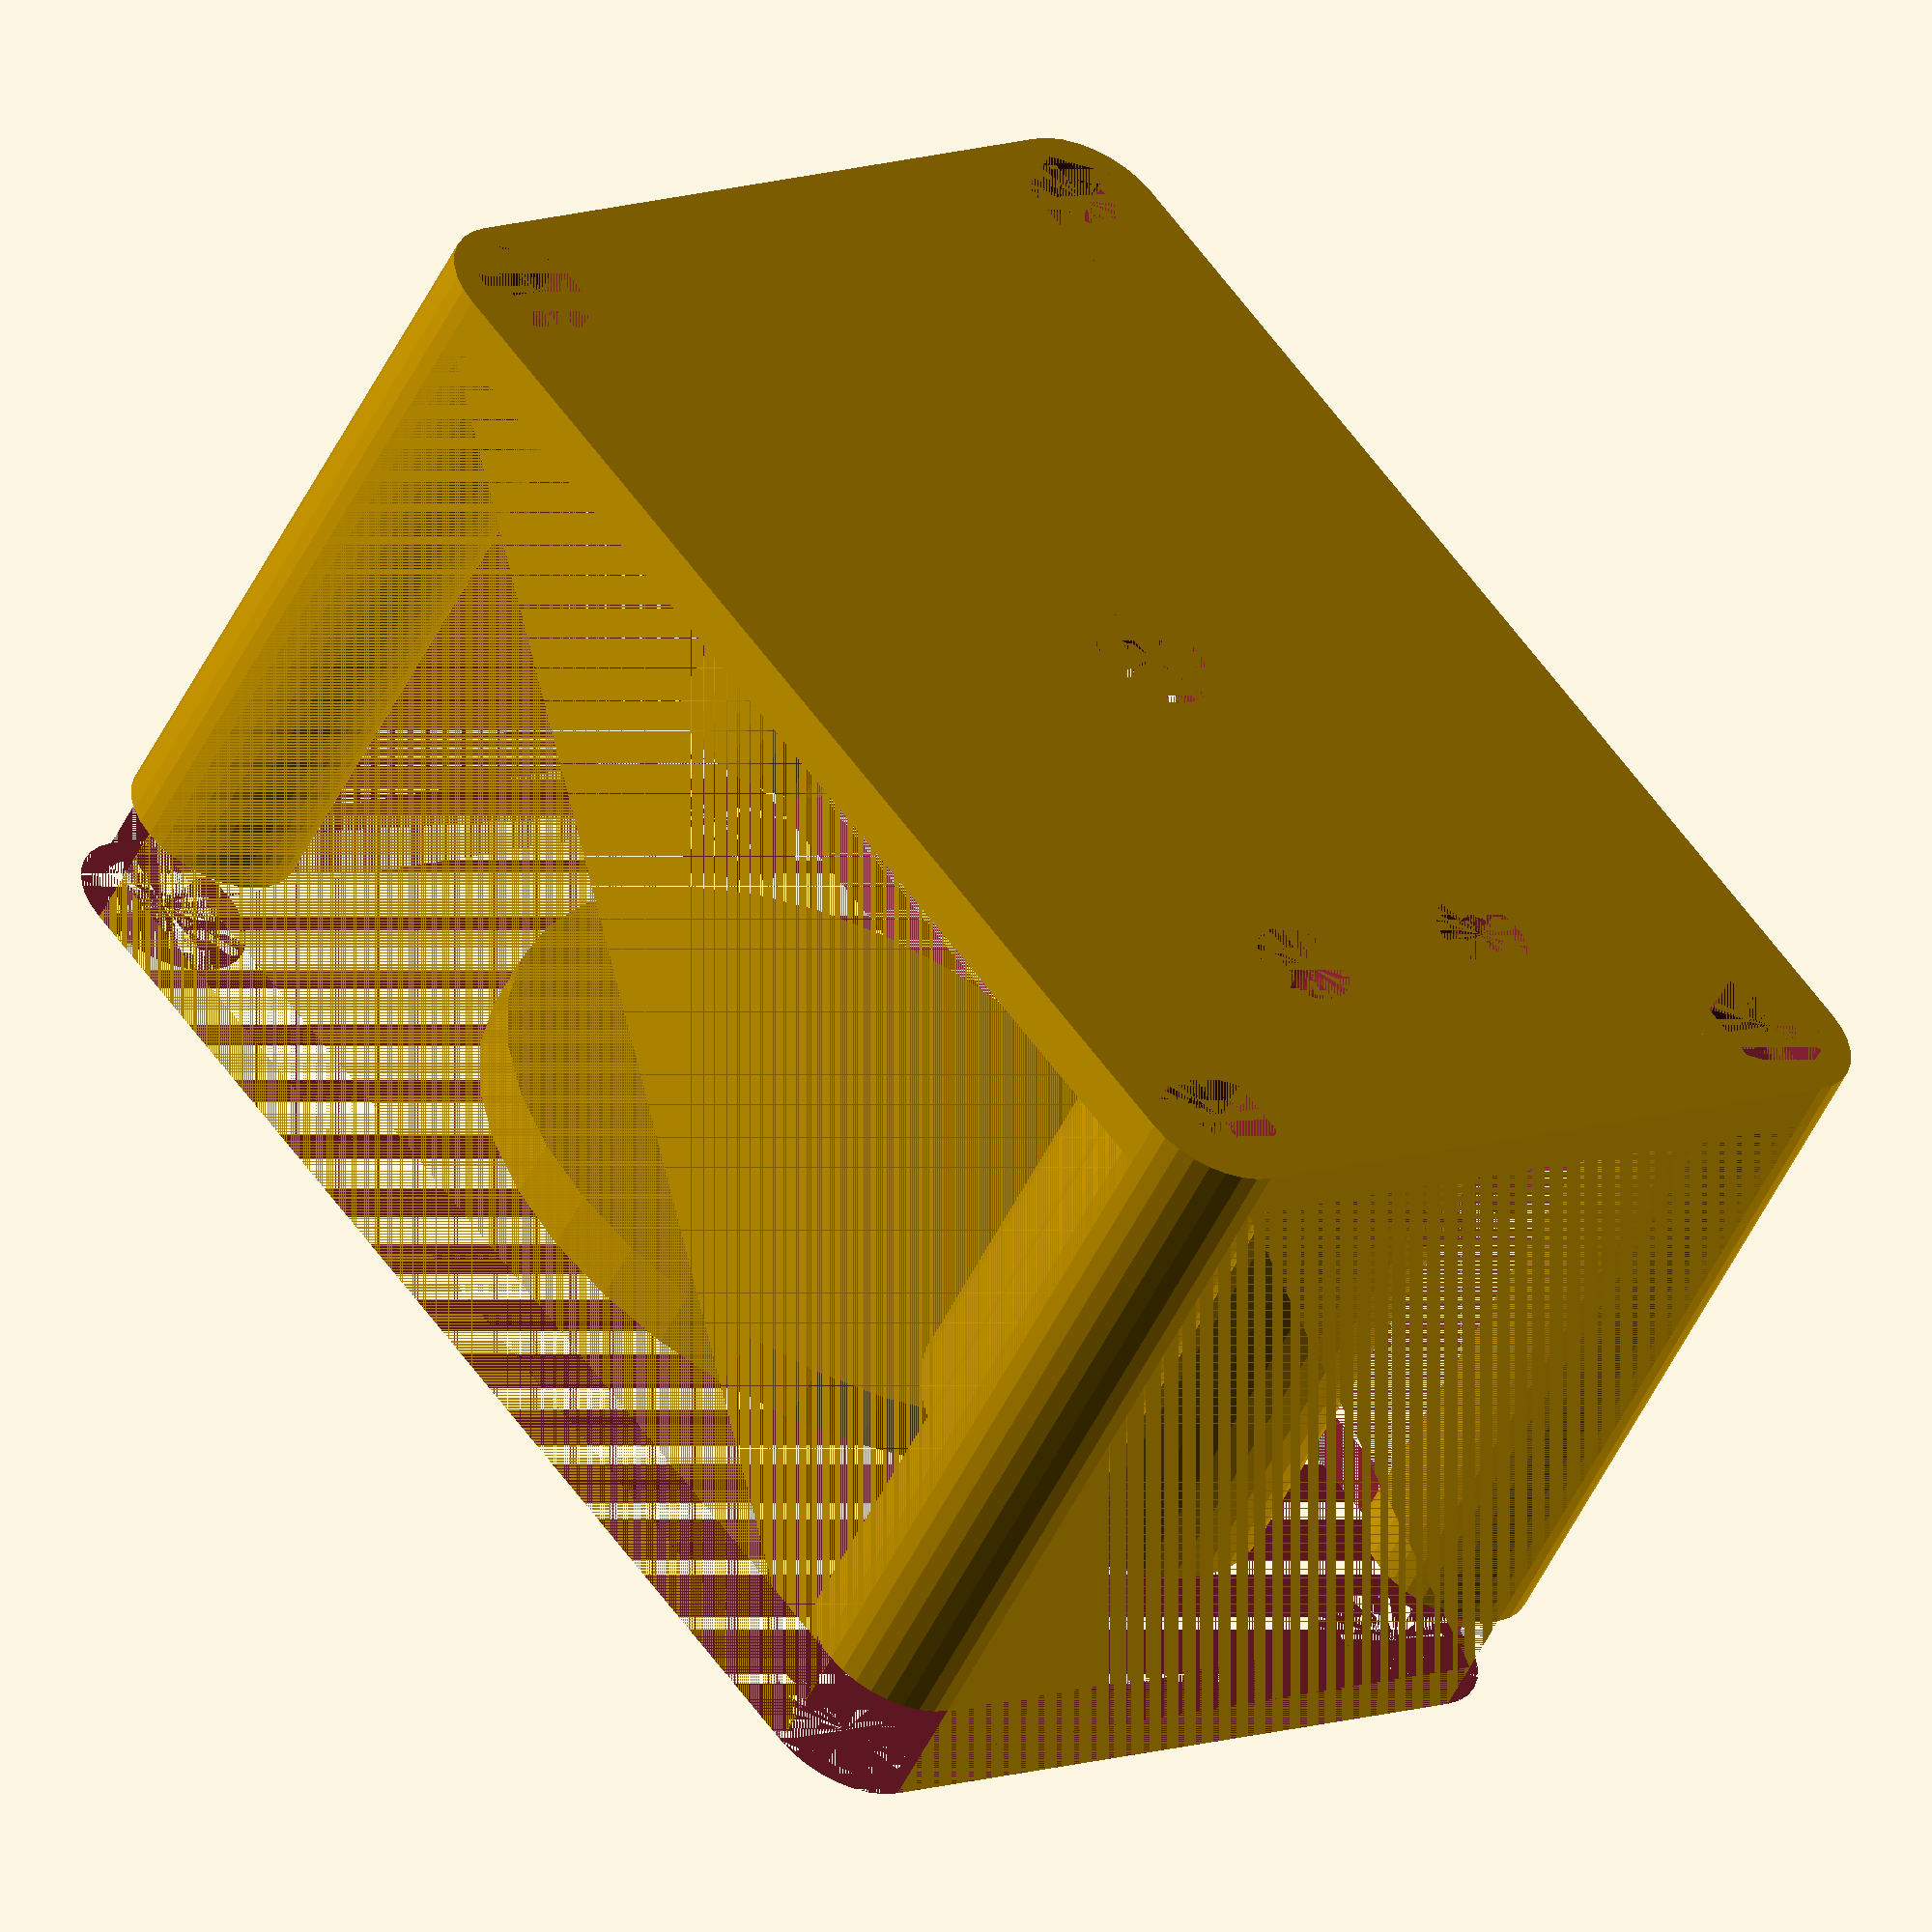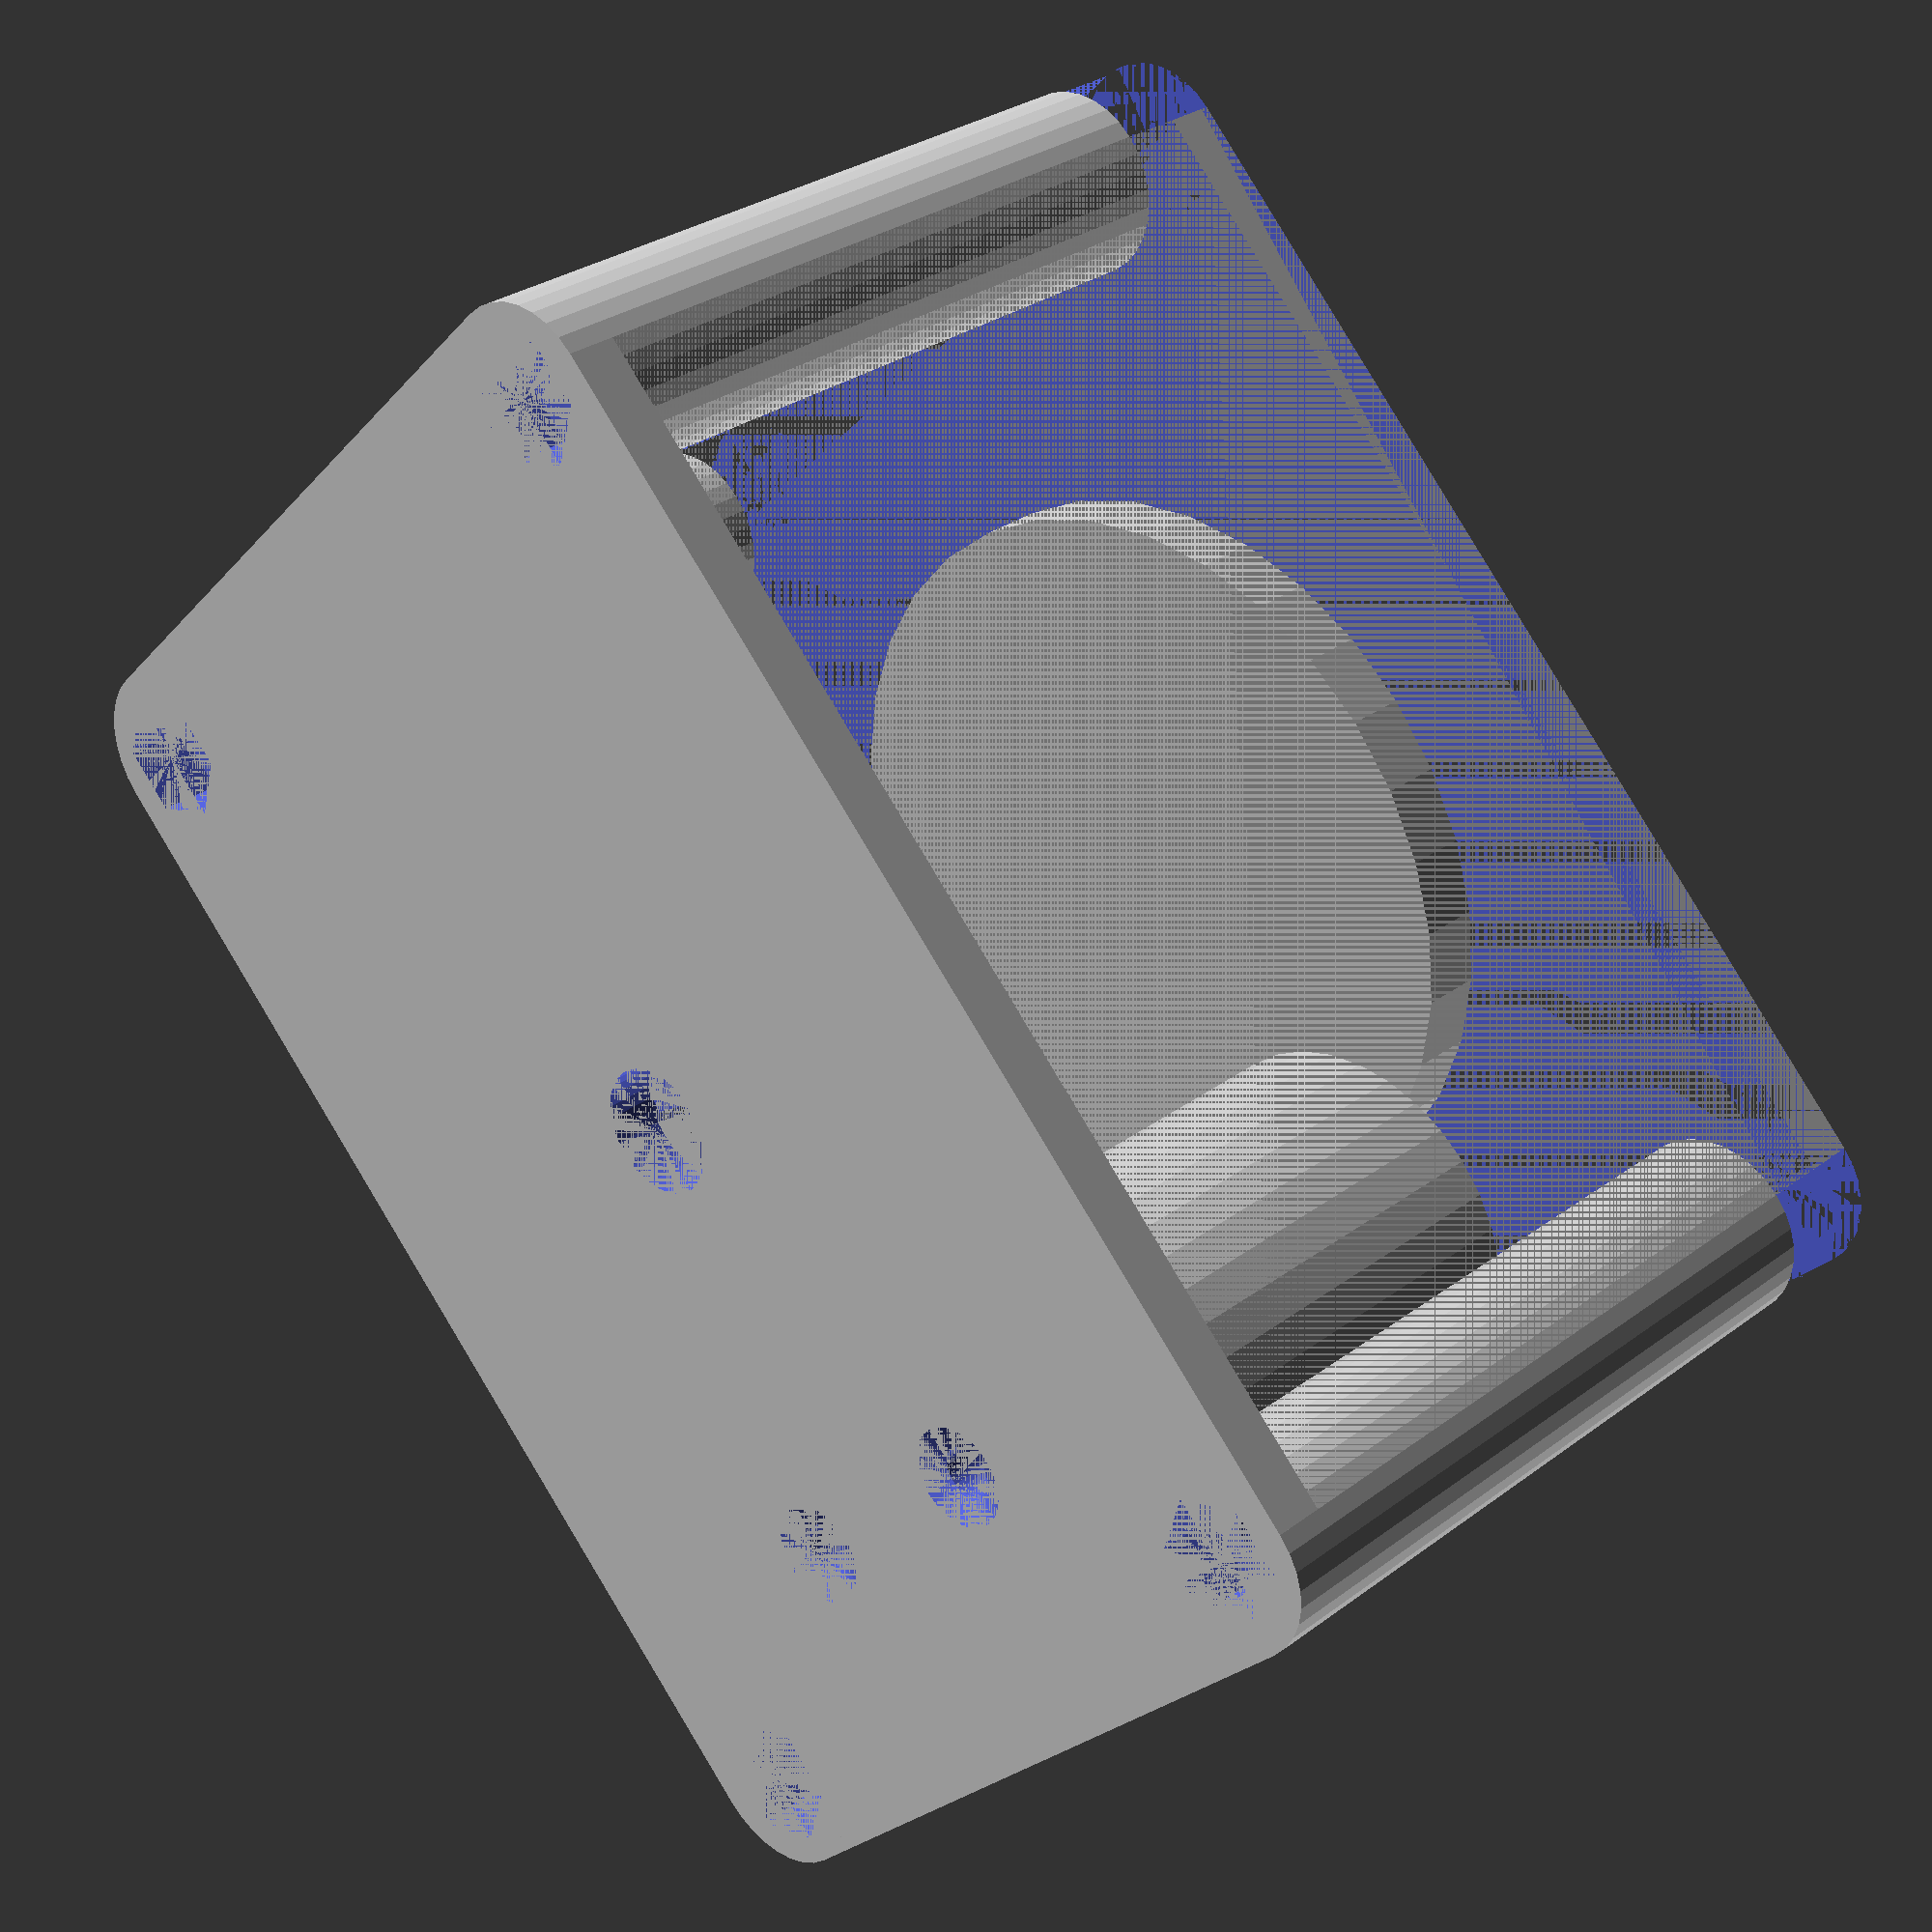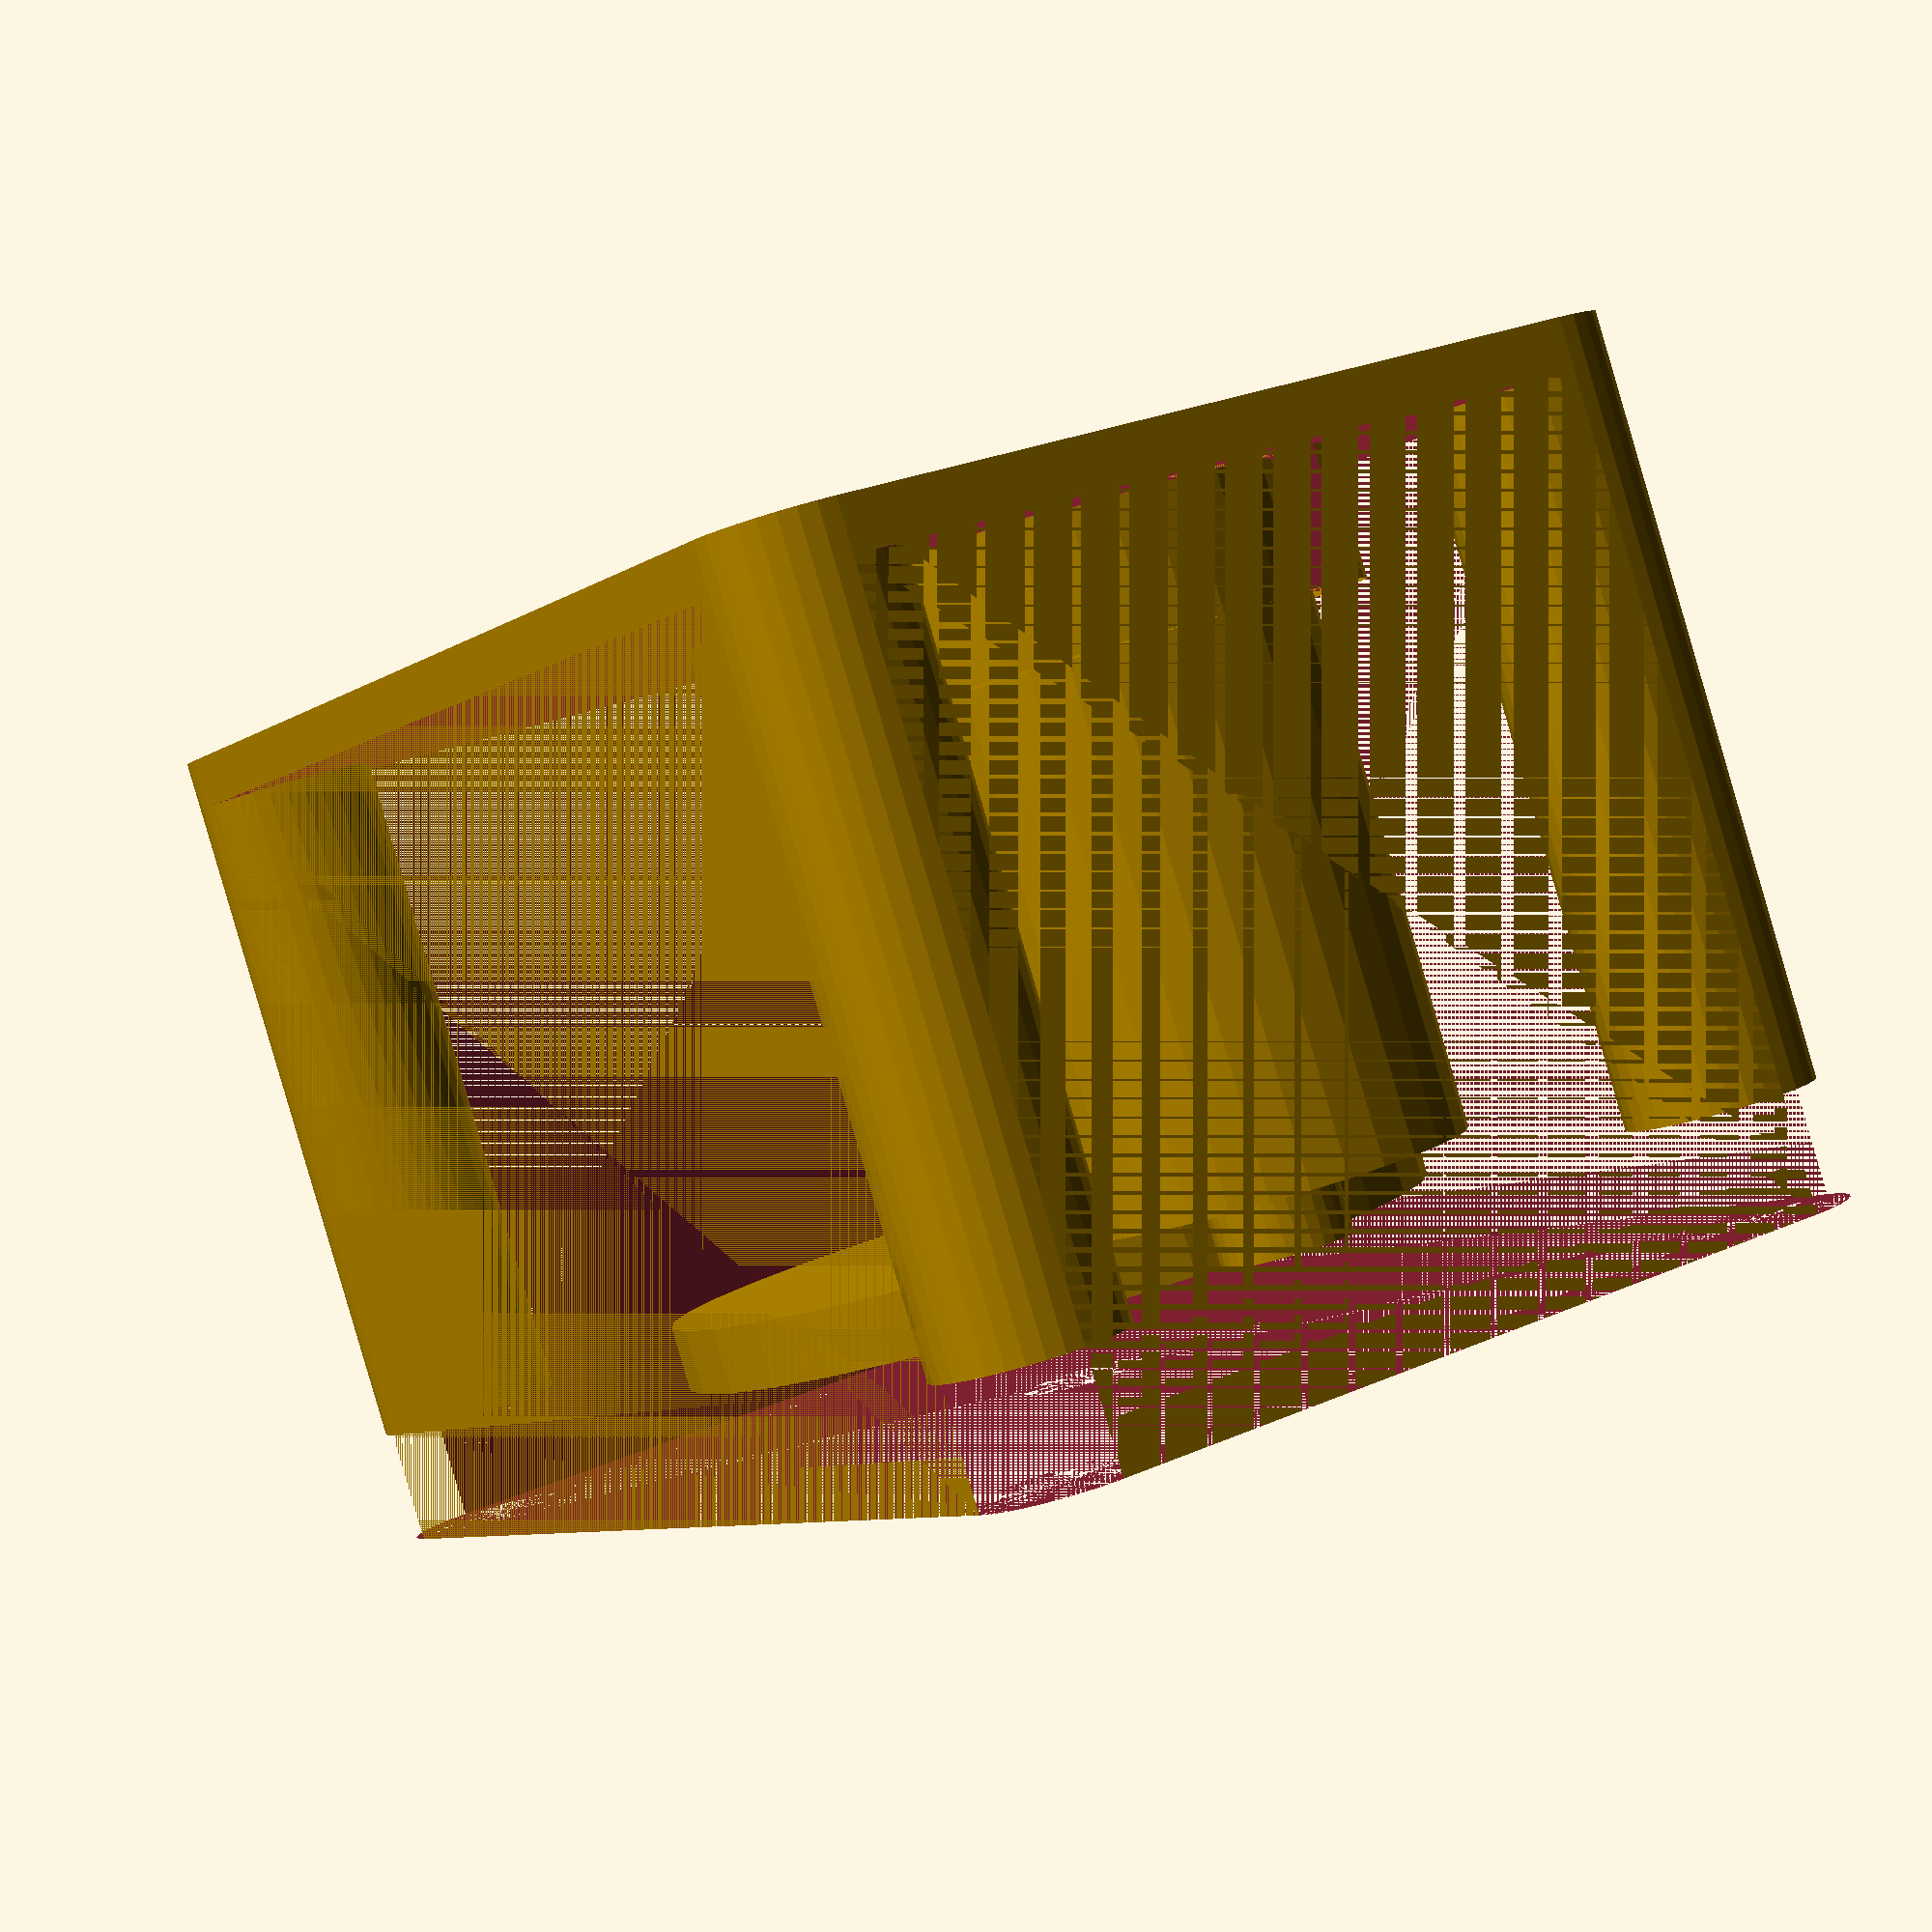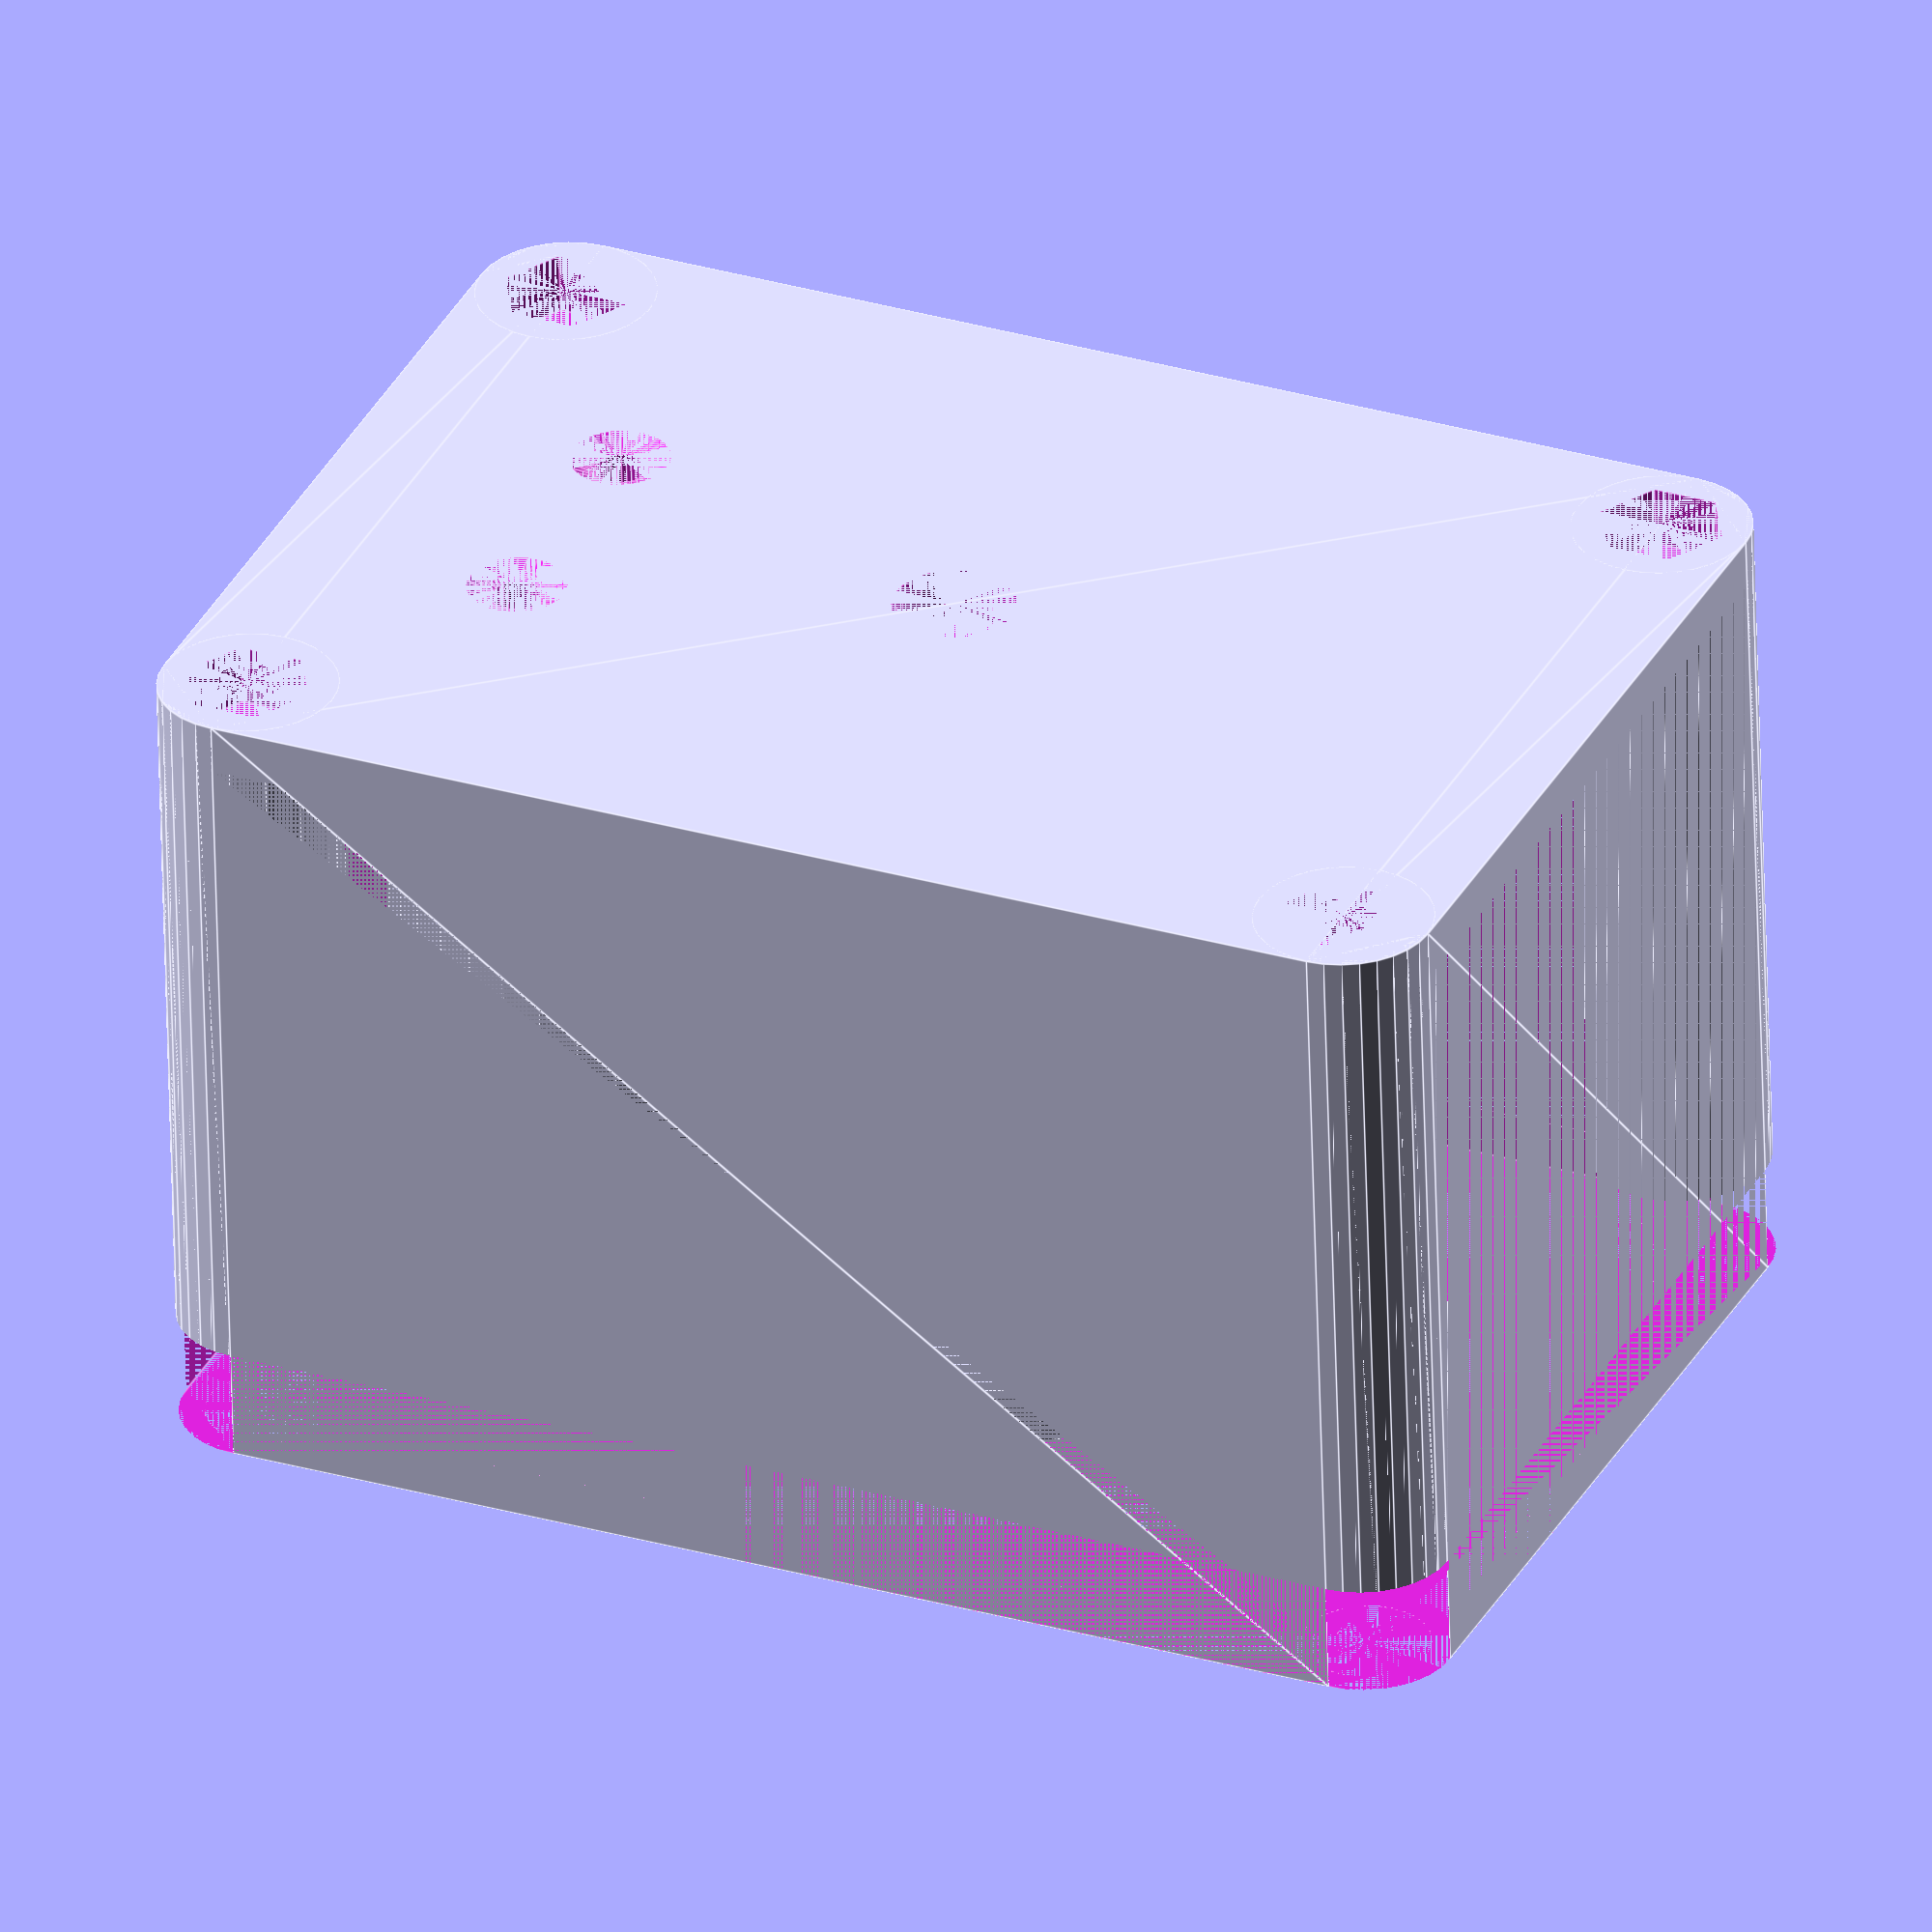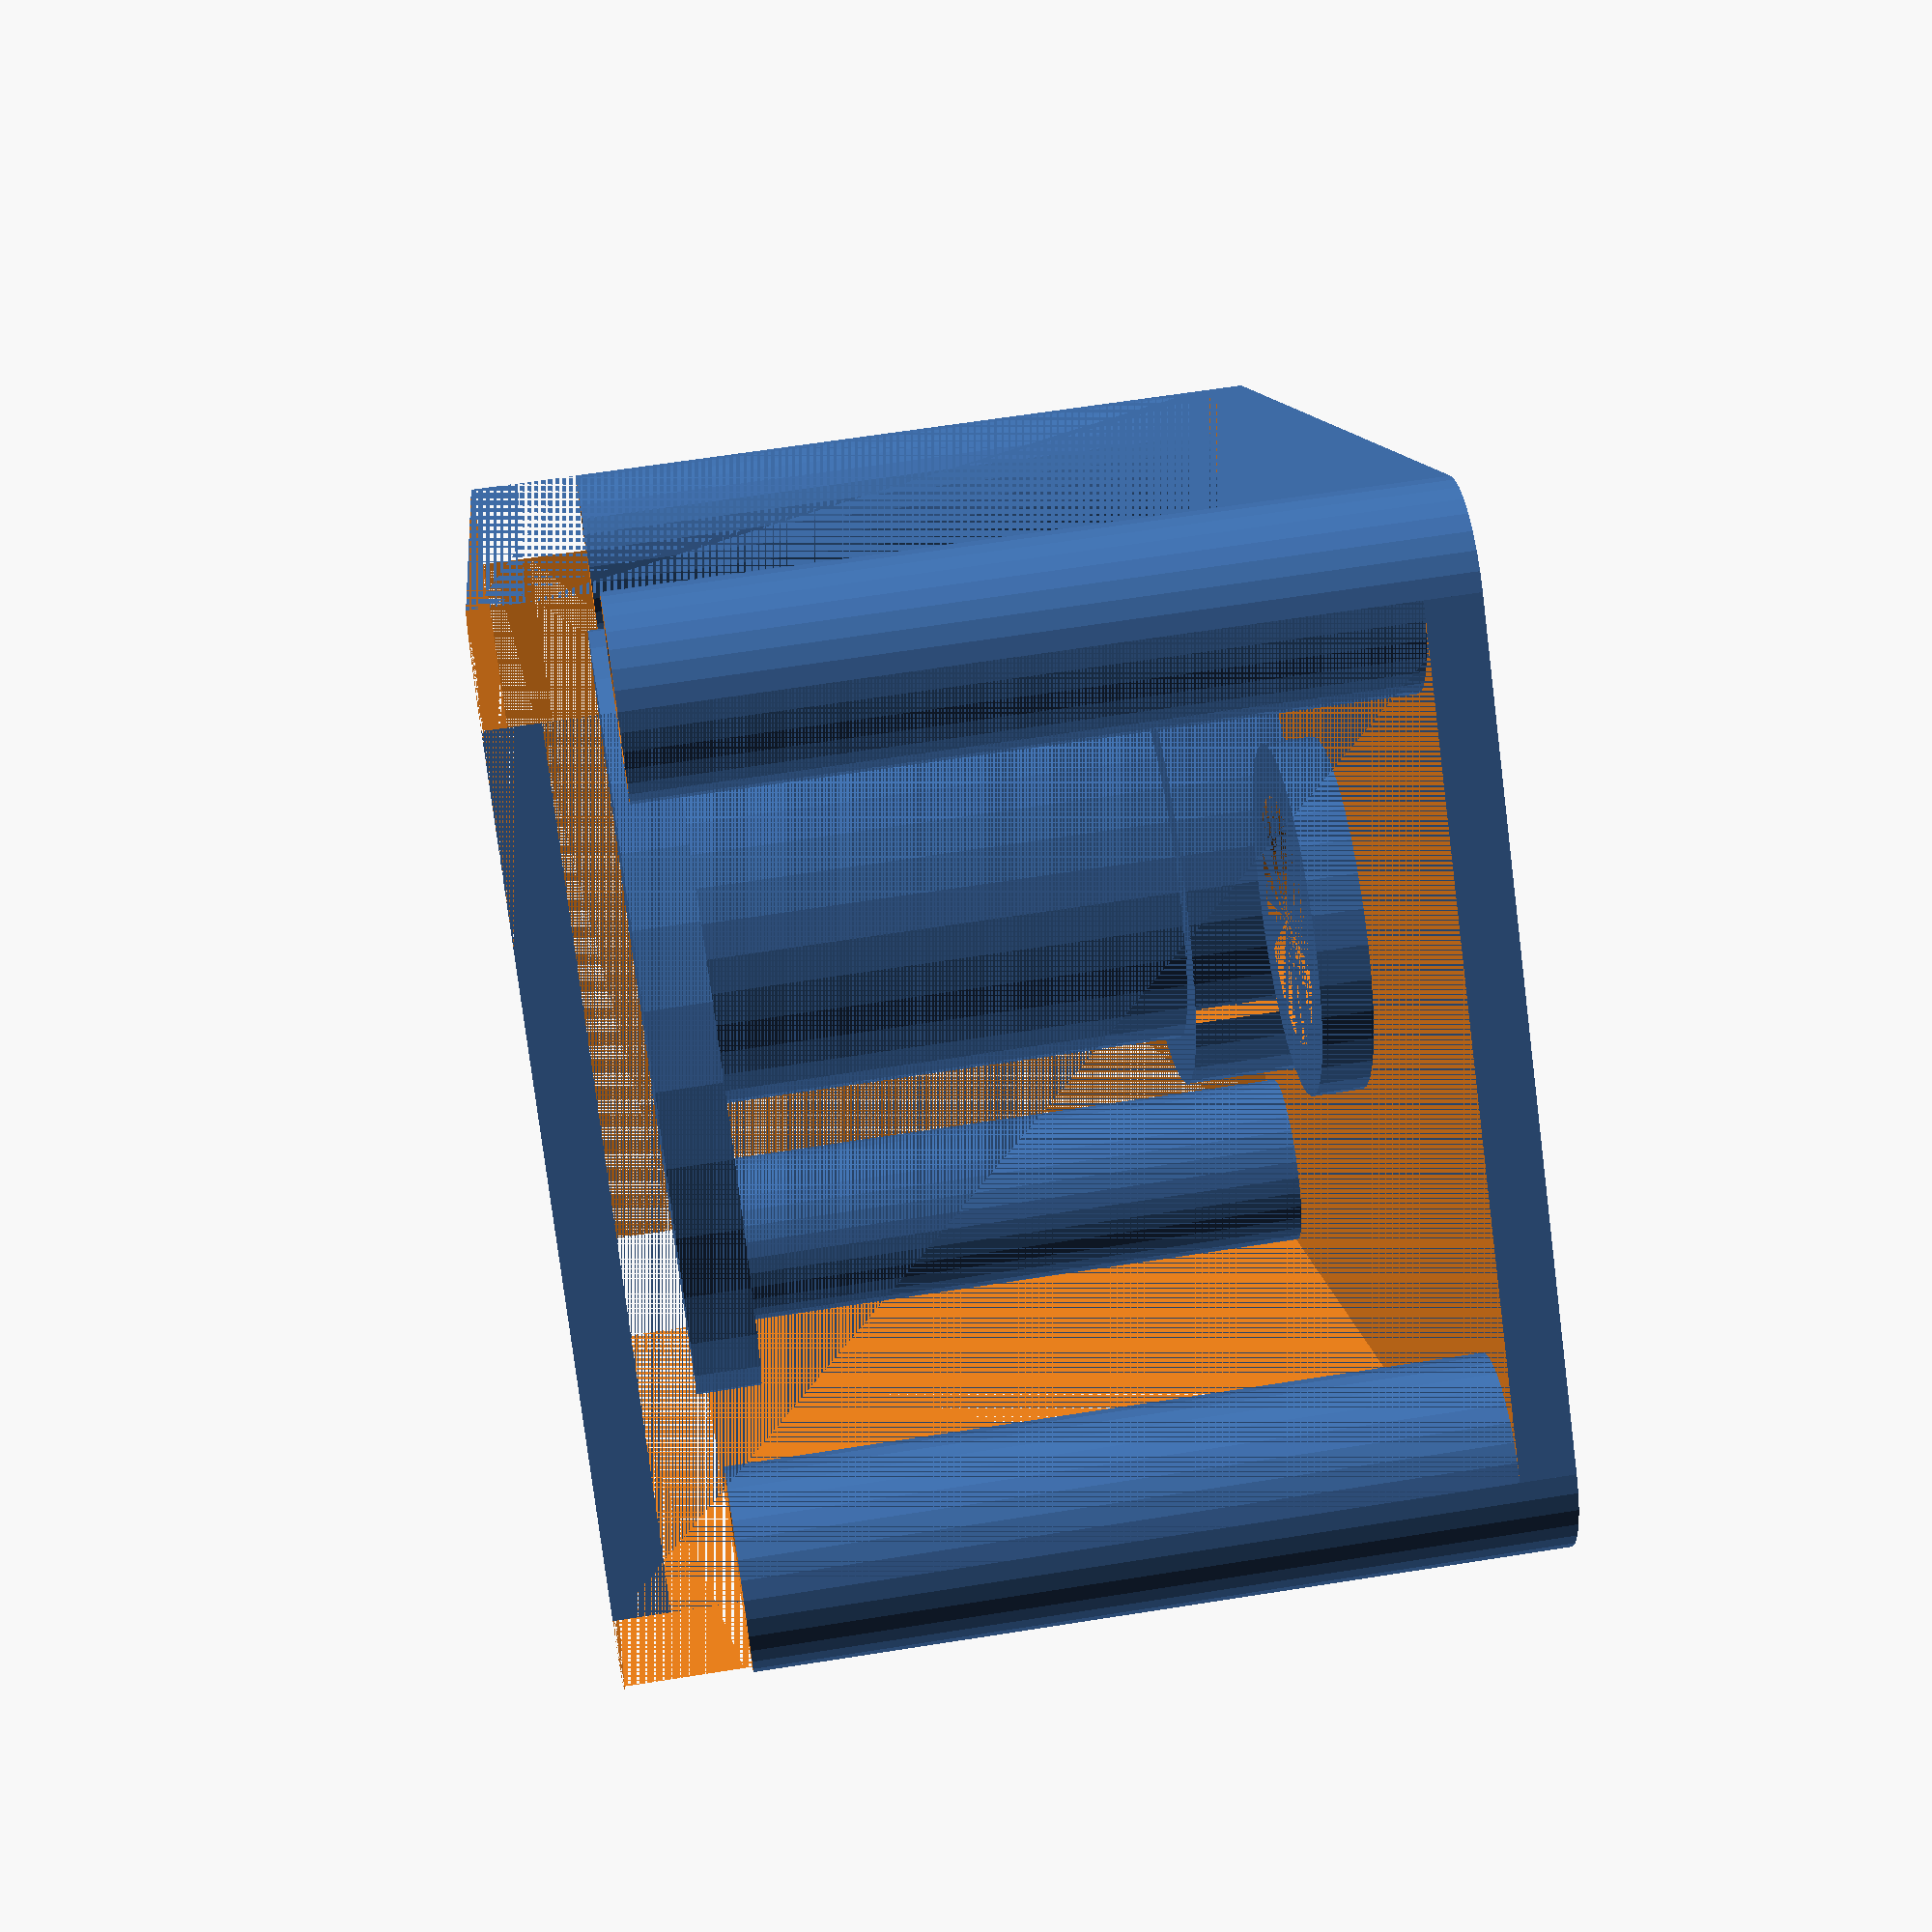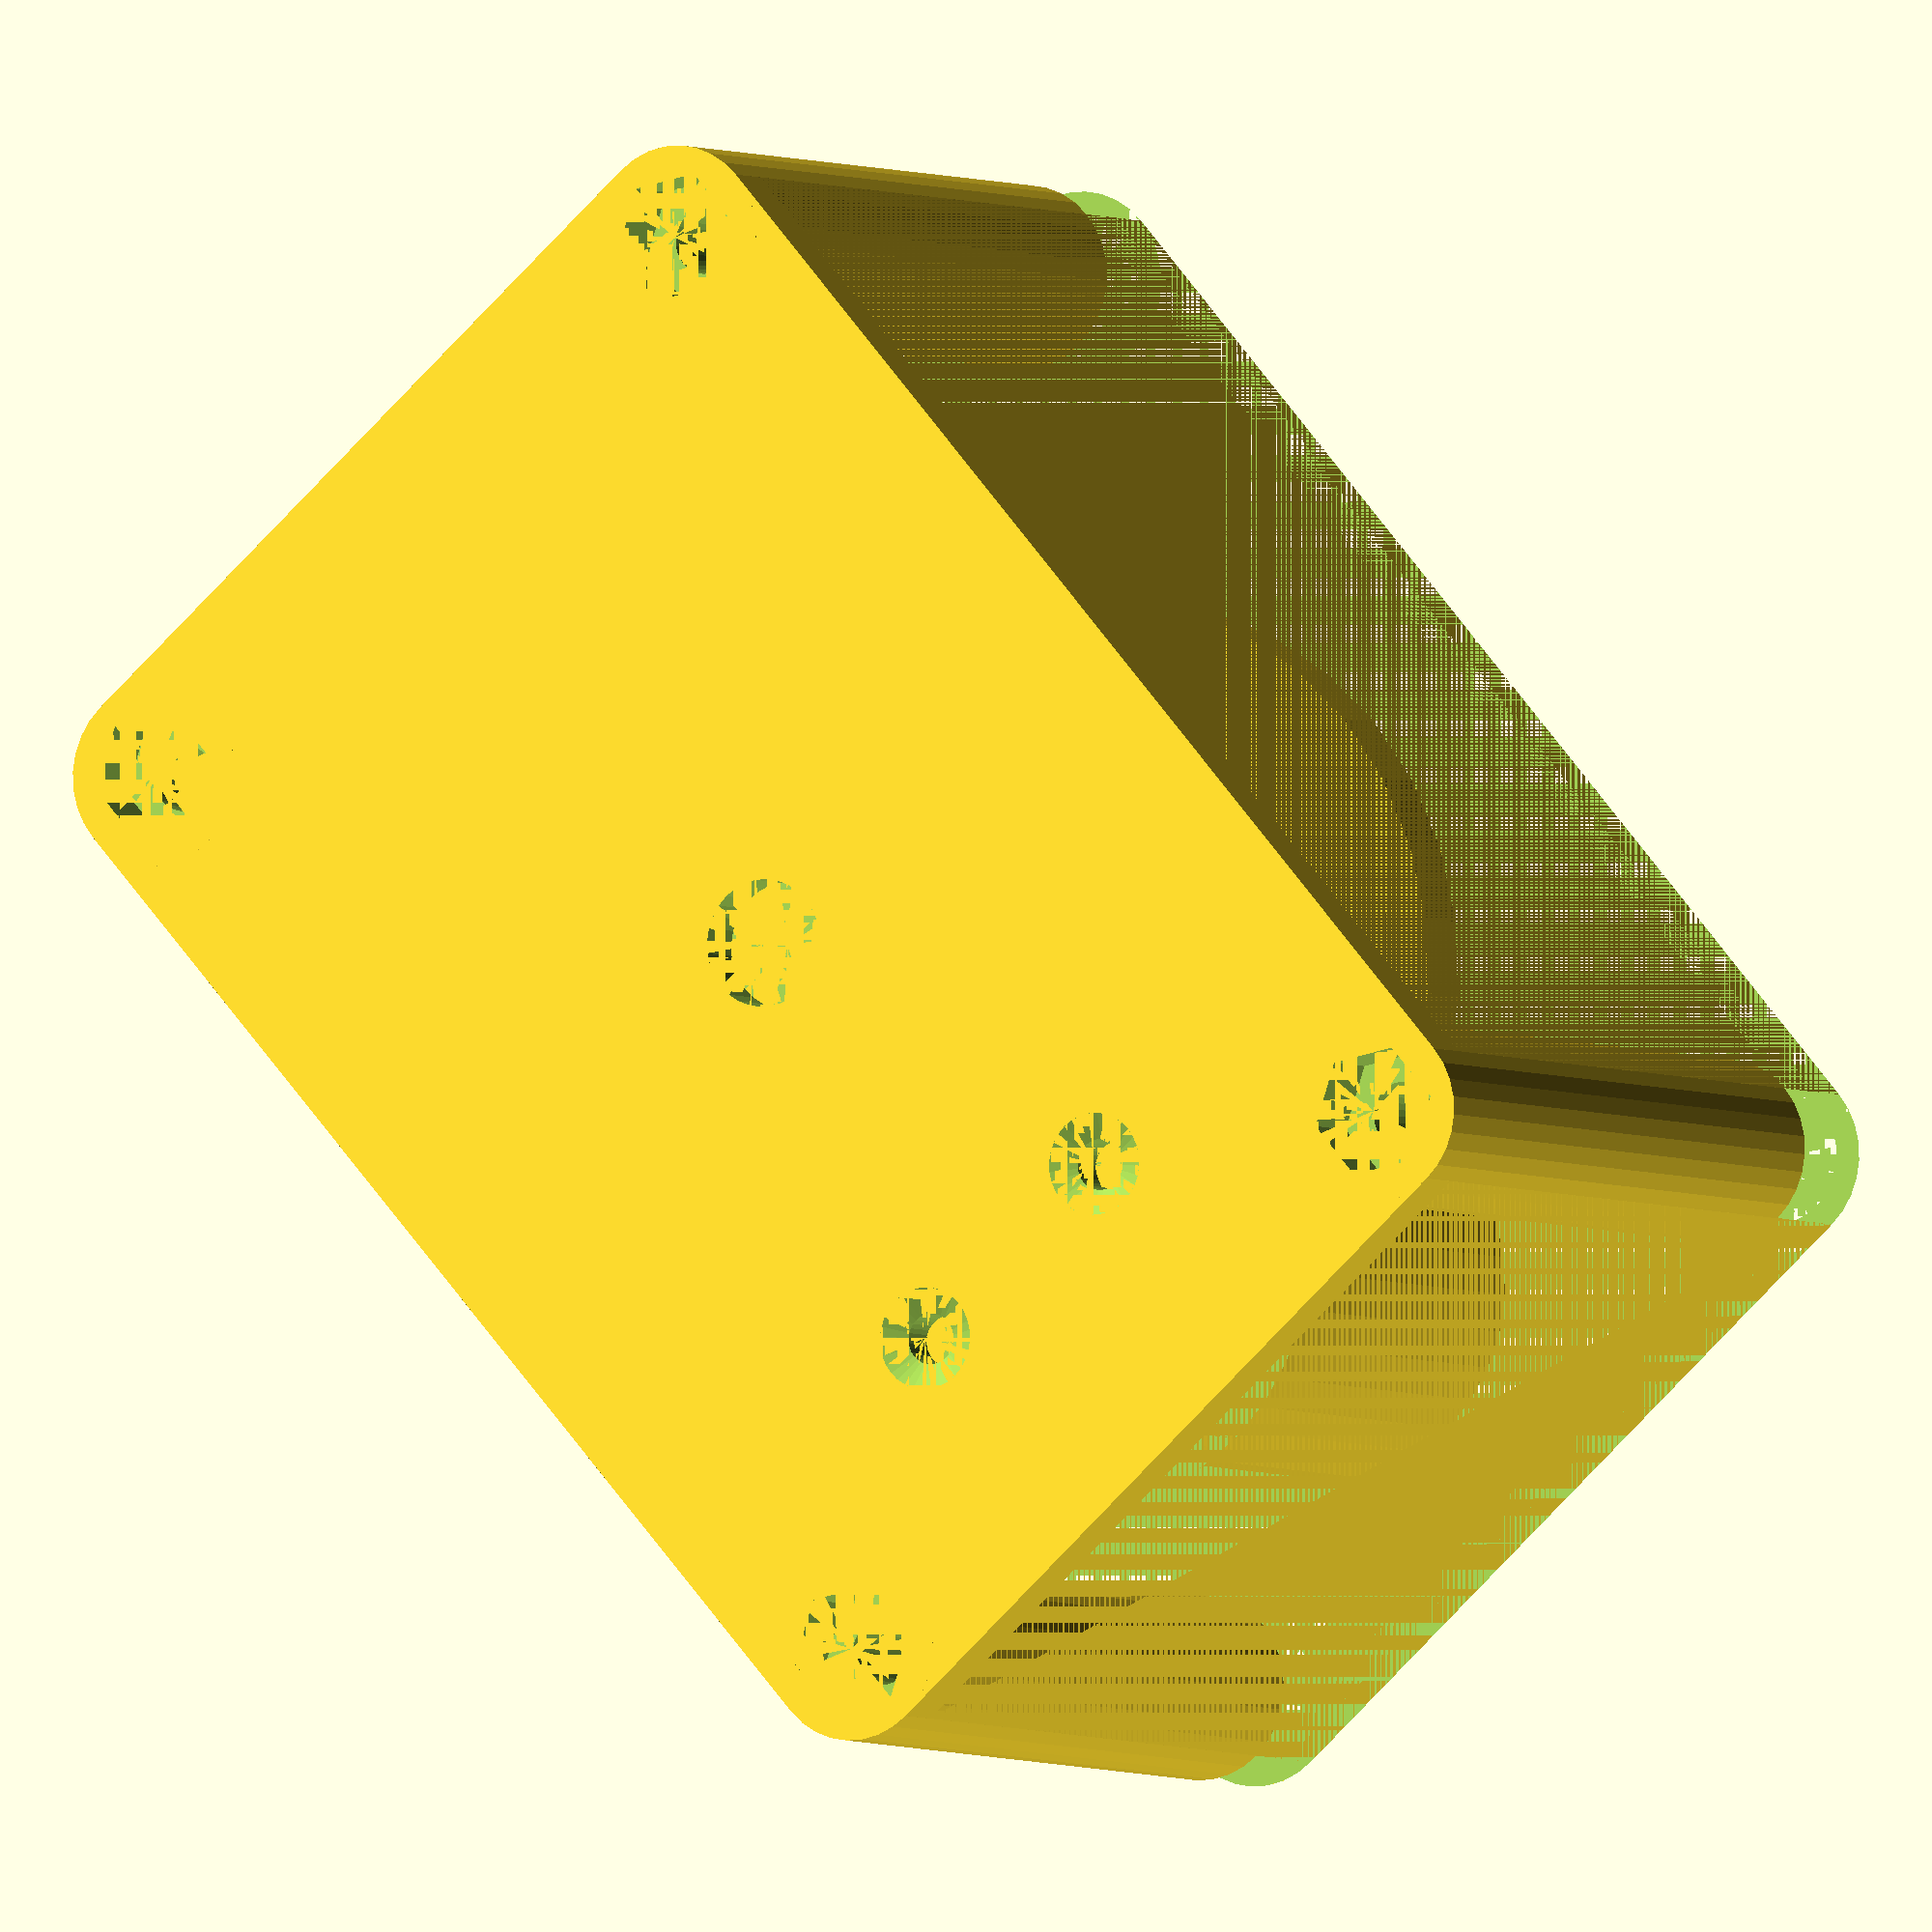
<openscad>
$fn=32;

// Which part to render. Choose 1 for top, 2 for bottom, 3 for both
render_part = 2;

// Render gears - set to true to render gear shape
render_gears = 1;

// Render motor - set to true to render motor shape
render_motor = 1;

// rod diameter
rod_dia = 10;

// case screws
case_screw_dia = 5.2;

// case screw indents
case_screw_indent = 5;

// motor screw diameter
motor_screw_dia = 4;

// motor diameter
motor_dia = 30;

// motor screw distance
motor_screw_dist = 20;

// motor height
motor_height = 50;

// height of frame for motor
motor_frame_height = 10;

// bearing dia
bearing_dia = 20;

// bearing height
bearing_height = 4;

// rod gear diameter
gear_rod_dia = 60;

// motor gear diameter
gear_motor_dia = 10;

// gear height
gear_height = 5;

// gear overlap
gear_overlap = 2;

// wall thickness
wall = 4;


/***************
* Calculations *
***************/

case_height = gear_height + motor_height + bearing_height + 2*wall;
case_length = gear_rod_dia + gear_motor_dia + motor_dia + 2*wall;
case_width = max(motor_dia,gear_rod_dia+4*wall);


/*****************
* Render section *
*****************/

if (render_part == 1)
{
    part_top();
}

if (render_part == 2)
{
    part_bottom();
}

if (render_gears)
{
    gears();
}

if (render_motor)
{
    motor();
}


/************
* Functions *
************/

// top part
module part_top()
{
    difference()
    {
        case();
        translate([-case_length/2,-case_width/2,-case_height/2])
        {
            cube([case_length,case_width,case_height-(wall+gear_height)]);
        }
    }
    difference()
    {
        connectors(gap=0.8);
        case_screw_holes();
    }
}

// bottom part
module part_bottom()
{
    difference()
    {
        case();
        translate([-case_length/2,-case_width/2,+case_height/2-(wall+gear_height)])
        {
            cube([case_length,case_width,wall+gear_height]);
        }
        connectors();
    }
}

// case
module case()
{
    difference(){
        main_case();
        translate([gear_rod_dia/2+gear_motor_dia/2-gear_overlap,0,-case_height/2+wall]){
            motor_cutout();
        }
        cylinder(d=rod_dia,h=case_height,center=true);
        case_screw_holes();
    }

    // motor frame
    translate([gear_rod_dia/2+gear_motor_dia/2-gear_overlap,0,-case_height/2+wall])
    {
        motor_frame();
    }

    // bearing holder top
    translate([0,0,case_height/2-2*wall])
    bearing();

    // bearing holder bottom
    translate([0,0,-case_height/2+wall])
    bearing();
}

// gears
module gears()
{
    translate([0,0,-case_height/2+motor_height+wall]){
        cylinder(d=gear_rod_dia,h=gear_height);
        translate([gear_rod_dia/2+gear_motor_dia/2-gear_overlap,0,0]){
            cylinder(d=gear_motor_dia,h=gear_height);
        }
    }
}

// motor shape
module motor()
{
    translate([gear_rod_dia/2+gear_motor_dia/2-gear_overlap,0,-case_height/2+wall])
    {
        cylinder(d=motor_dia,h=motor_height);
    }
}

// motor cutout
module motor_cutout()
{
    // motor shape
    cylinder(d=motor_dia,h=motor_height);
    // motor screws
    for(i=[-1,1]) {
        translate([0,i*motor_screw_dist/2,-wall])
        {
            cylinder(d=motor_screw_dia,h=wall);
            cylinder(d2=motor_screw_dia,d1=2*motor_screw_dia,h=1);
        }
    }
    // lower cutout for cables
    translate([-(motor_dia+4)/2,-(motor_screw_dist-motor_screw_dia*2-2)/2,-wall/2])
    {
        cube([motor_dia+4,motor_screw_dist-motor_screw_dia*2-2,wall/2]);
    }
}

// motor frame
module motor_frame()
{
    difference()
    {
        cylinder(d=motor_dia+2*wall,h=motor_frame_height);
        translate([-(motor_dia+2*wall)/2,-(motor_dia-2*wall)/2,0])
        {
            cube([motor_dia+2*wall,motor_dia-2*wall,motor_frame_height]);
        }
        cylinder(d=motor_dia,h=motor_height);
    }
}

module bearing()
{
    difference(){
        cylinder(d=bearing_dia+2*wall,h=bearing_height);
        cylinder(d=bearing_dia,h=bearing_height);
    }
}

// main case
module main_case()
{
    difference()
    {
        translate([-case_length/2,-case_width/2,-case_height/2])
            cube_round([case_length,case_width,case_height],mki=2*case_screw_dia+wall);
        translate([-case_length/2,-case_width/2,-case_height/2+wall])
            cube_round([case_length,case_width,case_height-2*wall],mki=2*case_screw_dia+wall);
    }
    // case_screws
    case_screws();
}

// case screws
module case_screws()
{
    for(i = [1,-1])
    {
        for(j = [1,-1])
        {
            translate([0,j*(case_width/2-(2*case_screw_dia+wall)/2),0])
            {
                translate([i*(case_length/2-(2*case_screw_dia+wall)/2),0,-case_height/2])
                {
                    cylinder(h=case_height,d=2*case_screw_dia+wall);
                }
            }
        }
    }
}

// case screw holes
module case_screw_holes()
{
    for(i = [1,-1])
    {
        for(j = [1,-1])
        {
            translate([0,j*(case_width/2-(2*case_screw_dia+wall)/2),0])
            {
                translate([i*(case_length/2-(2*case_screw_dia+wall)/2),0,-case_height/2])
                {
                    cylinder(h=case_height,d=case_screw_dia);
                    cylinder(h=case_screw_indent,d=2*case_screw_dia,$fn=6);
                    translate([0,0,case_height-case_screw_indent]){
                        cylinder(h=case_screw_indent,d=2*case_screw_dia);
                    }
                }
            }
        }
    }
}

module connectors(gap=0)
{
    for(i = [1,-1])
    {
        for(j = [1,-1])
        {
            translate([0,j*(case_width/2-(2*case_screw_dia+wall)/2),0])
            {
                translate([i*(case_length/2-(2*case_screw_dia+wall)/2),0,case_height/2-(2*wall+gear_height)])
                {
                    cylinder(h=2*wall,d=2*case_screw_dia-gap);
                }
            }
        }
    }
}

module cube_round(dim,center=false,mki=5,plane="xy")
{
    if(mki<=0)
    {
        cube(dim);
    }
    else
    {
        if(plane=="xy")
        {
            translate([mki/2,mki/2,0])
            {
                linear_extrude(dim[2])
                {
                    minkowski()
                    {
                        square([dim[0]-mki,dim[1]-mki],center=center);
                        circle(d=mki);
                    }
                }
            }
        }
        if(plane=="yz")
        {
            translate([0,mki/2,dim[2]-mki/2])
            {
                rotate([0,90,0])
                {
                    linear_extrude(dim[0])
                    {
                        minkowski()
                        {
                            square([dim[2]-mki,dim[1]-mki],center=center);
                            circle(d=mki);
                        }
                    }
                }
            }
        }
        if(plane=="xz")
        {
            translate([mki/2,dim[1],mki/2])
            {
                rotate([90,0,0])
                {
                    linear_extrude(dim[1])
                    {
                        minkowski()
                        {
                            square([dim[0]-mki,dim[2]-mki],center=center);
                            circle(d=mki);
                        }
                    }
                }
            }
        }
    }
}
</openscad>
<views>
elev=52.8 azim=129.2 roll=154.2 proj=o view=wireframe
elev=330.2 azim=134.6 roll=222.9 proj=p view=solid
elev=268.4 azim=300.6 roll=343.7 proj=p view=wireframe
elev=57.8 azim=336.2 roll=181.5 proj=o view=edges
elev=116.4 azim=307.3 roll=99.1 proj=p view=solid
elev=183.5 azim=311.4 roll=331.8 proj=o view=solid
</views>
